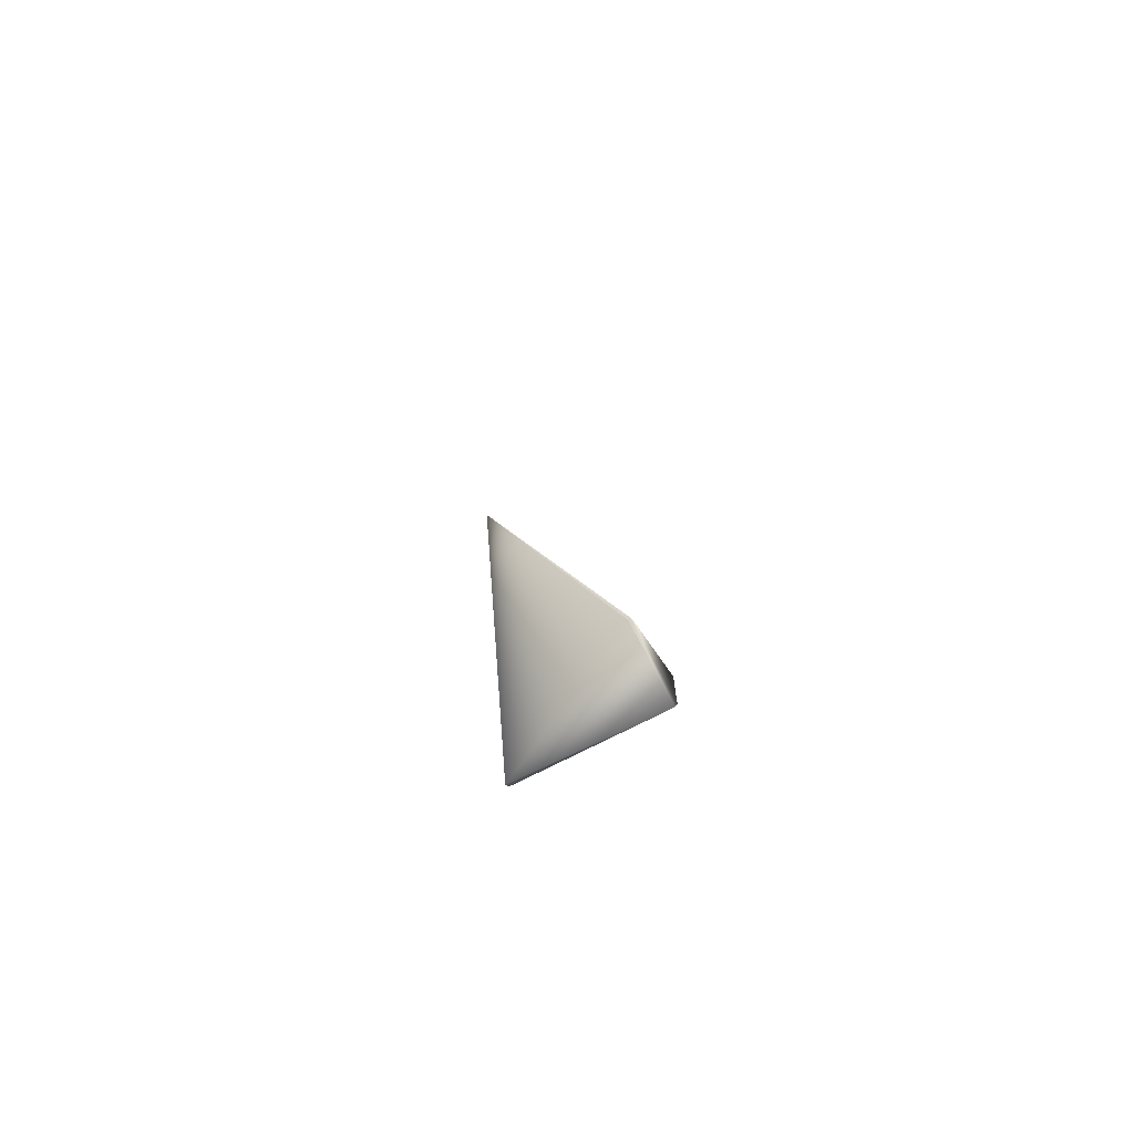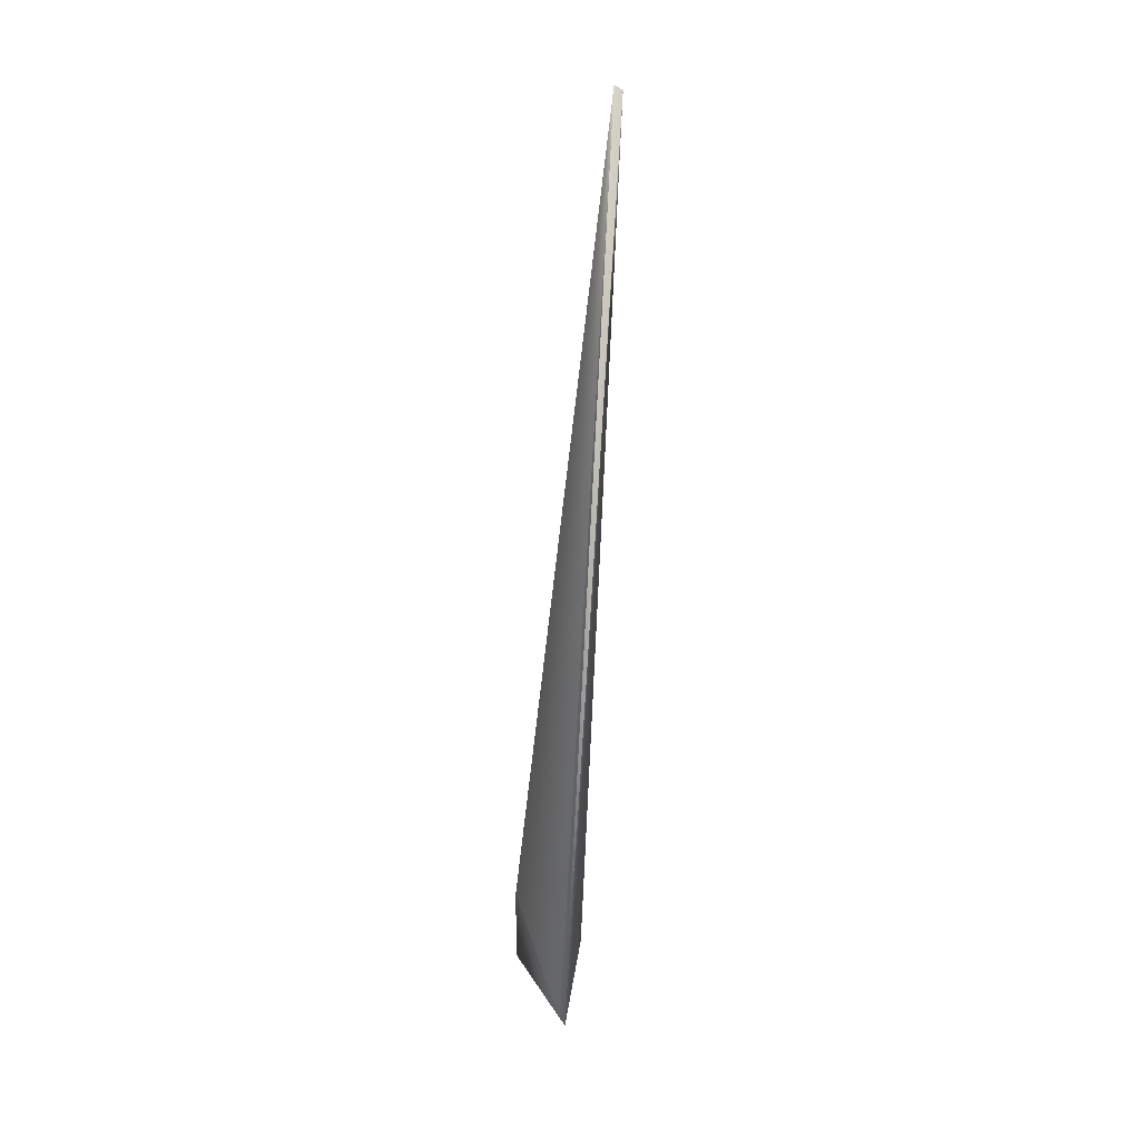
<metadata>
{"format":"obj","ext":"obj","renderer":"f3d","projection":"perspective","resolution":1024,"background":"white","views":[{"elev":-77.2,"azim":-112.0,"up":"+Z"},{"elev":21.9,"azim":110.2,"up":"+Z"}]}
</metadata>
<code>
v 0.09409 0.1181 0.7886
v 0.08886 0.07436 0.005452
v 0.08883 0.07441 0.005338
v -0.002151 -0.0018 0.0596
v -0.002105 -0.001763 0.05961
v 0.09403 0.1182 0.7886
v 0.09397 0.1182 0.7885
v 0.08879 0.07447 0.005224
v -0.002059 -0.001727 0.05961
v 0.09391 0.1183 0.7885
v 0.08875 0.07452 0.00511
v -0.002013 -0.00169 0.05961
v 0.09384 0.1184 0.7884
v 0.08872 0.07457 0.004996
v -0.001967 -0.001654 0.05962
v 0.09378 0.1184 0.7884
v 0.08868 0.07462 0.004882
v -0.001922 -0.001617 0.05962
v 0.09372 0.1185 0.7883
v 0.08865 0.07467 0.004768
v -0.001876 -0.00158 0.05962
v 0.09366 0.1186 0.7882
v 0.08861 0.07472 0.004654
v -0.00183 -0.001543 0.05962
v 0.0936 0.1186 0.7882
v 0.08857 0.07477 0.00454
v -0.001785 -0.001507 0.05963
v 0.09353 0.1187 0.7881
v 0.08854 0.07482 0.004426
v -0.001739 -0.00147 0.05963
v 0.09347 0.1188 0.7881
v 0.0885 0.07487 0.004312
v -0.001694 -0.001433 0.05963
v 0.09341 0.1188 0.788
v 0.08846 0.07492 0.004198
v -0.001648 -0.001396 0.05963
v 0.09335 0.1189 0.788
v 0.08843 0.07497 0.004084
v -0.001603 -0.001359 0.05963
v 0.09329 0.119 0.7879
v 0.08839 0.07502 0.00397
v -0.001557 -0.001322 0.05964
v 0.09323 0.119 0.7879
v 0.08835 0.07507 0.003856
v -0.001512 -0.001284 0.05964
v 0.09316 0.1191 0.7878
v 0.08831 0.07512 0.003742
v -0.001466 -0.001247 0.05964
v 0.0931 0.1192 0.7878
v 0.08828 0.07517 0.003628
v -0.001421 -0.00121 0.05964
v 0.09304 0.1193 0.7877
v 0.08824 0.07522 0.003514
v -0.001376 -0.001173 0.05964
v 0.09298 0.1193 0.7876
v 0.0882 0.07527 0.0034
v -0.001331 -0.001135 0.05965
v 0.09291 0.1194 0.7876
v 0.08816 0.07531 0.003286
v -0.001285 -0.001098 0.05965
v 0.09285 0.1195 0.7875
v 0.08812 0.07536 0.003172
v -0.00124 -0.001061 0.05965
v 0.09279 0.1195 0.7875
v 0.08809 0.07541 0.003058
v -0.001195 -0.001023 0.05965
v 0.09272 0.1196 0.7874
v 0.08805 0.07546 0.002944
v -0.00115 -0.000986 0.05965
v 0.09266 0.1197 0.7874
v 0.08801 0.07551 0.00283
v -0.001105 -0.000948 0.05965
v 0.0926 0.1197 0.7873
v 0.08797 0.07556 0.002716
v -0.00106 -0.00091 0.05965
v 0.09253 0.1198 0.7873
v 0.08793 0.07561 0.002602
v -0.001015 -0.000873 0.05966
v 0.09247 0.1199 0.7872
v 0.0879 0.07566 0.002488
v -0.00097 -0.000835 0.05966
v 0.09241 0.1199 0.7871
v 0.08786 0.07571 0.002374
v -0.000925 -0.000797 0.05966
v 0.09234 0.12 0.7871
v 0.08782 0.07575 0.00226
v -0.00088 -0.000759 0.05966
v 0.09228 0.1201 0.787
v 0.08778 0.0758 0.002146
v -0.000835 -0.000722 0.05966
v 0.09222 0.1201 0.787
v 0.08774 0.07585 0.002032
v -0.000791 -0.000684 0.05966
v 0.09215 0.1202 0.7869
v 0.0877 0.0759 0.001918
v -0.000746 -0.000646 0.05966
v 0.09209 0.1203 0.7869
v 0.08766 0.07595 0.001804
v -0.000701 -0.000608 0.05966
v 0.09202 0.1203 0.7868
v 0.08762 0.07599 0.00169
v -0.000657 -0.00057 0.05966
v 0.09196 0.1204 0.7868
v 0.08758 0.07604 0.001576
v -0.000612 -0.000531 0.05967
v 0.0919 0.1205 0.7867
v 0.08754 0.07609 0.001462
v -0.000568 -0.000493 0.05967
v 0.09183 0.1205 0.7867
v 0.0875 0.07614 0.001348
v -0.000523 -0.000455 0.05967
v 0.09105 0.1213 0.786
v 0.08746 0.07618 0.001234
v -0.000478 -0.000417 0.05967
v 0.08742 0.07623 0.00112
v -0.000434 -0.000379 0.05967
v 0.08738 0.07628 0.001006
v -0.00039 -0.00034 0.05967
v 0.08734 0.07633 0.000891
v -0.000345 -0.000302 0.05967
v 0.0873 0.07637 0.000777
v -0.000301 -0.000263 0.05967
v 0.08726 0.07642 0.000663
v 0.08722 0.07647 0.000549
v 0.08718 0.07651 0.000435
v 0.08713 0.07656 0.000321
v 0.08709 0.0766 0.000207
v 0.08705 0.07665 9.3e-05
v 0.08701 0.07669 -2.1e-05
v 0.09099 0.1214 0.7859
v 0.08697 0.07674 -0.000135
v 0.09092 0.1215 0.7859
v 0.08693 0.07679 -0.000249
v 0.09086 0.1215 0.7858
v 0.08688 0.07683 -0.00036
v 0.09079 0.1216 0.7858
v 0.08684 0.07687 -0.00047
v 0.09073 0.1216 0.7857
v 0.0868 0.07692 -0.000577
v 0.09067 0.1217 0.7857
v 0.08676 0.07696 -0.000682
v 0.09061 0.1218 0.7856
v 0.08672 0.077 -0.000785
v 0.09055 0.1218 0.7856
v 0.08669 0.07704 -0.000885
v 0.09049 0.1219 0.7855
v 0.08665 0.07708 -0.000983
v 0.09044 0.1219 0.7855
v 0.08661 0.07711 -0.001079
v 0.09038 0.122 0.7854
v 0.08658 0.07715 -0.001172
v 0.09033 0.122 0.7854
v 0.09028 0.1221 0.7853
v 0.09023 0.1221 0.7853
v 0.09018 0.1222 0.7853
v 0.09013 0.1222 0.7852
v 0.09008 0.1223 0.7852
v 0.09004 0.1223 0.7851
v 0.08999 0.1224 0.7851
v 0.08995 0.1224 0.7851
v 0.0899 0.1224 0.785
v 0.08986 0.1225 0.785
v 0.08983 0.1225 0.785
v 0.08979 0.1225 0.7849
v 0.08975 0.1226 0.7849
v 0.08972 0.1226 0.7849
v 0.08968 0.1226 0.7849
v 0.08965 0.1227 0.7848
v 0.08962 0.1227 0.7848
v 0.08959 0.1227 0.7848
v 0.08956 0.1228 0.7848
v 0.08953 0.1228 0.7847
v 0.08951 0.1228 0.7847
v 0.08948 0.1228 0.7847
v 0.08946 0.1228 0.7847
v 0.08944 0.1229 0.7847
v 0.08941 0.1229 0.7846
v 0.0894 0.1229 0.7846
v 0.08938 0.1229 0.7846
v 0.08936 0.1229 0.7846
v 0.08935 0.1229 0.7846
v 0.08933 0.123 0.7846
v 0.08932 0.123 0.7846
v 0.08931 0.123 0.7846
v 0.0893 0.123 0.7846
v 0.08929 0.123 0.7845
v 0.08929 0.123 0.7845
v 0.08928 0.123 0.7845
v 0.08927 0.123 0.7845
v 0.08927 0.123 0.7845
v 0.08927 0.123 0.7845
v -0.001485 -0.001347 0
v -7.4e-05 -6.7e-05 -0.003795
v -0.03931 0.04697 0
v -0.03933 0.04695 0
v 0.08585 0.07786 -0.003041
v -0.04114 0.04536 0
v -0.03936 0.04693 0
v 0.08654 0.07719 -0.001263
v -0.03938 0.04691 0
v -0.03941 0.04689 0
v 0.08651 0.07722 -0.001352
v -0.03943 0.04687 0
v -0.03946 0.04685 0
v 0.08648 0.07725 -0.001439
v -0.03948 0.04682 0
v -0.03951 0.0468 0
v 0.08644 0.07729 -0.001523
v -0.03953 0.04678 0
v -0.03956 0.04676 0
v 0.08641 0.07732 -0.001605
v -0.03958 0.04674 0
v -0.03961 0.04672 0
v 0.08638 0.07735 -0.001685
v -0.03963 0.0467 0
v -0.03966 0.04668 0
v 0.08635 0.07738 -0.001763
v -0.03968 0.04666 0
v -0.03971 0.04663 0
v 0.08632 0.07741 -0.001838
v -0.03973 0.04661 0
v 0.08629 0.07744 -0.001911
v -0.03976 0.04659 0
v -0.03978 0.04657 0
v 0.08627 0.07746 -0.001981
v -0.03981 0.04655 0
v 0.08624 0.07749 -0.00205
v -0.03983 0.04653 0
v -0.03986 0.04651 0
v 0.08621 0.07751 -0.002116
v -0.03988 0.04648 0
v 0.08619 0.07754 -0.00218
v -0.03991 0.04646 0
v 0.08617 0.07756 -0.002241
v -0.03993 0.04644 0
v 0.08614 0.07758 -0.002301
v -0.03996 0.04642 0
v -0.03998 0.0464 0
v 0.08612 0.0776 -0.002357
v -0.04001 0.04638 0
v 0.0861 0.07763 -0.002412
v -0.04003 0.04636 0
v 0.08608 0.07765 -0.002465
v -0.04006 0.04634 0
v 0.08606 0.07766 -0.002515
v -0.04008 0.04631 0
v 0.08604 0.07768 -0.002563
v -0.04011 0.04629 0
v 0.08602 0.0777 -0.002608
v 0.086 0.07772 -0.002651
v -0.04013 0.04627 0
v 0.08599 0.07773 -0.002692
v -0.04016 0.04625 0
v 0.08597 0.07775 -0.002731
v -0.04018 0.04623 0
v 0.08596 0.07776 -0.002768
v 0.08594 0.07777 -0.002802
v -0.0402 0.04621 0
v 0.09177 0.1206 0.7866
v 0.08593 0.07778 -0.002834
v 0.08592 0.0778 -0.002863
v -0.04023 0.04618 0
v 0.0917 0.1207 0.7865
v 0.09118 0.1212 0.7861
v 0.09112 0.1213 0.786
v 0.08591 0.0778 -0.002891
v 0.0859 0.07781 -0.002916
v -0.04025 0.04616 0
v 0.09164 0.1207 0.7865
v 0.09131 0.1211 0.7862
v 0.09125 0.1211 0.7862
v 0.08589 0.07782 -0.002938
v 0.08588 0.07783 -0.002959
v 0.08587 0.07784 -0.002977
v -0.04028 0.04614 0
v 0.09157 0.1208 0.7864
v 0.09144 0.1209 0.7863
v 0.09138 0.121 0.7863
v 0.08587 0.07784 -0.002993
v 0.08586 0.07785 -0.003007
v 0.08586 0.07785 -0.003018
v 0.08585 0.07786 -0.003027
v 0.08585 0.07786 -0.003034
v -0.0403 0.04612 0
v 0.09151 0.1209 0.7864
v -0.04033 0.0461 0
v -0.04035 0.04608 0
v -0.04038 0.04605 0
v -0.0404 0.04603 0
v -0.04043 0.04601 0
v -0.04045 0.04599 0
v -0.04047 0.04597 0
v -0.0405 0.04594 0
v -0.04052 0.04592 0
v -0.04055 0.0459 0
v -0.04057 0.04588 0
v -0.04059 0.04586 0
v -0.04062 0.04584 0
v -0.04064 0.04582 0
v -0.04066 0.0458 0
v -0.04068 0.04578 0
v -0.0407 0.04576 0
v -0.04072 0.04574 0
v -0.04074 0.04572 0
v -0.04076 0.04571 0
v -0.04078 0.04569 0
v -0.0408 0.04567 0
v -0.04082 0.04565 0
v -0.04084 0.04564 0
v -0.04085 0.04562 0
v -0.04087 0.04561 0
v -0.04088 0.04559 0
v -0.0409 0.04558 0
v -0.04091 0.04557 0
v -0.04093 0.04555 0
v -0.04094 0.04554 0
v -0.04096 0.04553 0
v -0.04097 0.04551 0
v -0.04098 0.0455 0
v -0.04099 0.04549 0
v -0.041 0.04548 0
v -0.04102 0.04547 0
v -0.04103 0.04546 0
v -0.04104 0.04545 0
v -0.04105 0.04544 0
v -0.04106 0.04543 0
v -0.04106 0.04543 0
v -0.04107 0.04542 0
v -0.04108 0.04541 0
v -0.04109 0.0454 0
v -0.04109 0.0454 0
v -0.0411 0.04539 0
v -0.04111 0.04539 0
v -0.04111 0.04538 0
v -0.04112 0.04538 0
v -0.04112 0.04537 0
v -0.04112 0.04537 0
v -0.04113 0.04537 0
v -0.04113 0.04536 0
v -0.04113 0.04536 0
v -0.04113 0.04536 0
f 1 2 3
f 1 4 5
f 1 6 7
f 1 3 8
f 1 5 9
f 1 7 10
f 1 8 11
f 1 9 12
f 1 10 13
f 1 11 14
f 1 12 15
f 1 13 16
f 1 14 17
f 1 15 18
f 1 16 19
f 1 17 20
f 1 18 21
f 1 19 22
f 1 20 23
f 1 21 24
f 1 22 25
f 1 23 26
f 1 24 27
f 1 25 28
f 1 26 29
f 1 27 30
f 1 28 31
f 1 29 32
f 1 30 33
f 1 31 34
f 1 32 35
f 1 33 36
f 1 34 37
f 1 35 38
f 1 36 39
f 1 37 40
f 1 38 41
f 1 39 42
f 1 40 43
f 1 41 44
f 1 42 45
f 1 43 46
f 1 44 47
f 1 45 48
f 1 46 49
f 1 47 50
f 1 48 51
f 1 49 52
f 1 50 53
f 1 51 54
f 1 52 55
f 1 53 56
f 1 54 57
f 1 55 58
f 1 56 59
f 1 57 60
f 1 58 61
f 1 59 62
f 1 60 63
f 1 61 64
f 1 62 65
f 1 63 66
f 1 64 67
f 1 65 68
f 1 66 69
f 1 67 70
f 1 68 71
f 1 69 72
f 1 70 73
f 1 71 74
f 1 72 75
f 1 73 76
f 1 74 77
f 1 75 78
f 1 76 79
f 1 77 80
f 1 78 81
f 1 79 82
f 1 80 83
f 1 81 84
f 1 82 85
f 1 83 86
f 1 84 87
f 1 85 88
f 1 86 89
f 1 87 90
f 1 88 91
f 1 89 92
f 1 90 93
f 1 91 94
f 1 92 95
f 1 93 96
f 1 94 97
f 1 95 98
f 1 96 99
f 1 97 100
f 1 98 101
f 1 99 102
f 1 100 103
f 1 101 104
f 1 102 105
f 1 103 106
f 1 104 107
f 1 105 108
f 1 106 109
f 1 107 110
f 1 108 111
f 1 109 112
f 1 110 113
f 1 111 114
f 1 113 115
f 1 114 116
f 1 115 117
f 1 116 118
f 1 117 119
f 1 118 120
f 1 119 121
f 1 120 122
f 1 121 123
f 1 122 2
f 1 123 124
f 1 124 125
f 1 125 126
f 1 126 127
f 1 127 128
f 1 128 129
f 1 112 130
f 1 129 131
f 1 130 132
f 1 131 133
f 1 132 134
f 1 133 135
f 1 134 136
f 1 135 137
f 1 136 138
f 1 137 139
f 1 138 140
f 1 139 141
f 1 140 142
f 1 141 143
f 1 142 144
f 1 143 145
f 1 144 146
f 1 145 147
f 1 146 148
f 1 147 149
f 1 148 150
f 1 149 151
f 1 150 152
f 1 151 6
f 1 152 153
f 1 153 154
f 1 154 155
f 1 155 156
f 1 156 157
f 1 157 158
f 1 158 159
f 1 159 160
f 1 160 161
f 1 161 162
f 1 162 163
f 1 163 164
f 1 164 165
f 1 165 166
f 1 166 167
f 1 167 168
f 1 168 169
f 1 169 170
f 1 170 171
f 1 171 172
f 1 172 173
f 1 173 174
f 1 174 175
f 1 175 176
f 1 176 177
f 1 177 178
f 1 178 179
f 1 179 180
f 1 180 181
f 1 181 182
f 1 182 183
f 1 183 184
f 1 184 185
f 1 185 186
f 1 186 187
f 1 187 188
f 1 188 189
f 1 189 190
f 1 190 191
f 1 191 4
f 2 78 192
f 2 81 78
f 2 84 81
f 2 87 84
f 2 90 87
f 2 93 90
f 2 96 93
f 2 99 96
f 2 102 99
f 2 105 102
f 2 108 105
f 2 111 108
f 2 114 111
f 2 116 114
f 2 118 116
f 2 120 118
f 2 122 120
f 2 193 3
f 2 192 193
f 194 195 191
f 194 191 196
f 194 196 193
f 194 193 195
f 4 191 197
f 4 197 192
f 4 192 5
f 6 151 7
f 3 193 8
f 195 198 191
f 195 193 198
f 5 192 9
f 7 151 199
f 7 199 10
f 8 193 11
f 198 200 191
f 198 193 200
f 9 192 12
f 10 199 13
f 11 193 14
f 200 201 191
f 200 193 201
f 12 192 15
f 13 199 202
f 13 202 16
f 14 193 17
f 201 203 191
f 201 193 203
f 15 192 18
f 16 202 19
f 17 193 20
f 203 204 191
f 203 193 204
f 18 192 21
f 19 202 205
f 19 205 22
f 20 193 23
f 204 206 191
f 204 193 206
f 21 192 24
f 22 205 25
f 23 193 26
f 206 207 191
f 206 193 207
f 24 192 27
f 25 205 208
f 25 208 28
f 26 193 29
f 207 209 191
f 207 193 209
f 27 192 30
f 28 208 31
f 29 193 32
f 209 210 191
f 209 193 210
f 30 192 33
f 31 208 211
f 31 211 34
f 32 193 35
f 210 212 191
f 210 193 212
f 33 192 36
f 34 211 37
f 35 193 38
f 212 213 191
f 212 193 213
f 36 192 39
f 37 211 214
f 37 214 40
f 38 193 41
f 213 215 191
f 213 193 215
f 39 192 42
f 40 214 43
f 41 193 44
f 215 216 191
f 215 193 216
f 42 192 45
f 43 214 217
f 43 217 46
f 44 193 47
f 216 218 191
f 216 193 218
f 45 192 48
f 46 217 49
f 47 193 50
f 218 219 191
f 218 193 219
f 48 192 51
f 49 217 220
f 49 220 52
f 50 193 53
f 219 221 191
f 219 193 221
f 51 192 54
f 52 220 222
f 52 222 55
f 53 193 56
f 221 223 191
f 221 193 223
f 54 192 57
f 55 222 58
f 56 193 59
f 223 224 191
f 223 193 224
f 57 192 60
f 58 222 225
f 58 225 61
f 59 193 62
f 224 226 191
f 224 193 226
f 60 192 63
f 61 225 227
f 61 227 64
f 62 193 65
f 226 228 191
f 226 193 228
f 63 192 66
f 64 227 67
f 65 193 68
f 228 229 191
f 228 193 229
f 66 192 69
f 67 227 230
f 67 230 70
f 68 193 71
f 229 231 191
f 229 193 231
f 69 192 72
f 70 230 232
f 70 232 73
f 71 193 74
f 231 233 191
f 231 193 233
f 72 192 75
f 73 232 234
f 73 234 76
f 74 193 77
f 233 235 191
f 233 193 235
f 75 192 78
f 76 234 236
f 76 236 79
f 77 193 80
f 235 237 191
f 235 193 237
f 79 236 82
f 80 193 83
f 237 238 191
f 237 193 238
f 82 236 239
f 82 239 85
f 83 193 86
f 238 240 191
f 238 193 240
f 85 239 241
f 85 241 88
f 86 193 89
f 240 242 191
f 240 193 242
f 88 241 243
f 88 243 91
f 89 193 92
f 242 244 191
f 242 193 244
f 91 243 245
f 91 245 94
f 92 193 95
f 244 246 191
f 244 193 246
f 94 245 247
f 94 247 97
f 95 193 98
f 246 248 191
f 246 193 248
f 97 247 249
f 97 249 250
f 97 250 100
f 98 193 101
f 248 251 191
f 248 193 251
f 100 250 252
f 100 252 103
f 101 193 104
f 251 253 191
f 251 193 253
f 103 252 254
f 103 254 106
f 104 193 107
f 253 255 191
f 253 193 255
f 106 254 256
f 106 256 257
f 106 257 109
f 107 193 110
f 255 258 191
f 255 193 258
f 109 259 112
f 109 257 260
f 109 260 261
f 109 261 259
f 110 193 113
f 258 262 191
f 258 193 262
f 259 263 264
f 259 264 265
f 259 265 112
f 259 261 266
f 259 266 267
f 259 267 263
f 113 193 115
f 262 268 191
f 262 193 268
f 263 269 270
f 263 270 271
f 263 271 264
f 263 267 272
f 263 272 273
f 263 273 274
f 263 274 269
f 115 193 117
f 268 275 191
f 268 193 275
f 269 276 277
f 269 277 278
f 269 278 270
f 269 274 279
f 269 279 280
f 269 280 281
f 269 281 282
f 269 282 283
f 269 283 196
f 269 196 276
f 117 193 119
f 275 284 191
f 275 193 284
f 276 285 277
f 276 196 285
f 119 193 121
f 284 286 191
f 284 193 286
f 285 196 277
f 121 193 123
f 286 287 191
f 286 193 287
f 277 196 278
f 123 193 124
f 287 288 191
f 287 193 288
f 278 196 270
f 124 193 125
f 288 289 191
f 288 193 289
f 270 196 271
f 125 193 126
f 289 290 191
f 289 193 290
f 271 196 264
f 126 193 127
f 290 291 191
f 290 193 291
f 264 196 265
f 127 193 128
f 291 292 191
f 291 193 292
f 265 196 112
f 128 193 129
f 292 293 191
f 292 193 293
f 112 196 130
f 129 193 131
f 293 294 191
f 293 193 294
f 130 196 132
f 131 193 133
f 294 295 191
f 294 193 295
f 132 196 134
f 133 193 135
f 295 296 191
f 295 193 296
f 134 196 136
f 135 193 137
f 296 297 191
f 296 193 297
f 136 196 138
f 137 193 139
f 297 298 191
f 297 193 298
f 138 196 140
f 139 193 141
f 298 299 191
f 298 193 299
f 140 196 142
f 141 193 143
f 299 300 191
f 299 193 300
f 142 196 144
f 143 193 145
f 300 301 191
f 300 193 301
f 144 196 146
f 145 193 147
f 301 302 191
f 301 193 302
f 146 196 148
f 147 193 149
f 302 303 191
f 302 193 303
f 148 196 150
f 149 193 151
f 303 304 191
f 303 193 304
f 150 196 152
f 151 193 199
f 304 305 191
f 304 193 305
f 152 196 153
f 199 193 202
f 305 306 191
f 305 193 306
f 153 196 154
f 202 193 205
f 306 307 191
f 306 193 307
f 154 196 155
f 205 193 208
f 307 308 191
f 307 193 308
f 155 196 156
f 208 193 211
f 308 309 191
f 308 193 309
f 156 196 157
f 211 193 214
f 309 310 191
f 309 193 310
f 157 196 158
f 214 193 217
f 310 311 191
f 310 193 311
f 158 196 159
f 217 193 220
f 311 312 191
f 311 193 312
f 159 196 160
f 220 193 222
f 312 313 191
f 312 193 313
f 160 196 161
f 222 193 225
f 313 314 191
f 313 193 314
f 161 196 162
f 225 193 227
f 314 315 191
f 314 193 315
f 162 196 163
f 227 193 230
f 315 316 191
f 315 193 316
f 163 196 164
f 230 196 232
f 230 193 196
f 316 317 191
f 316 193 317
f 164 196 165
f 232 196 234
f 317 318 191
f 317 193 318
f 165 196 166
f 234 196 236
f 318 319 191
f 318 193 319
f 166 196 167
f 236 196 239
f 319 320 191
f 319 193 320
f 167 196 168
f 239 196 241
f 320 321 191
f 320 193 321
f 168 196 169
f 241 196 243
f 321 322 191
f 321 193 322
f 169 196 170
f 243 196 245
f 322 323 191
f 322 193 323
f 170 196 171
f 245 196 247
f 323 324 191
f 323 193 324
f 171 196 172
f 247 196 249
f 324 325 191
f 324 193 325
f 172 196 173
f 249 196 250
f 325 326 191
f 325 193 326
f 173 196 174
f 250 196 252
f 326 327 191
f 326 193 327
f 174 196 175
f 252 196 254
f 327 328 191
f 327 193 328
f 175 196 176
f 254 196 256
f 328 329 191
f 328 193 329
f 176 196 177
f 256 196 257
f 329 330 191
f 329 193 330
f 177 196 178
f 257 196 260
f 330 331 191
f 330 193 331
f 178 196 179
f 260 196 261
f 331 332 191
f 331 193 332
f 179 196 180
f 261 196 266
f 332 333 191
f 332 193 333
f 180 196 181
f 266 196 267
f 333 334 191
f 333 193 334
f 181 196 182
f 267 196 272
f 334 335 191
f 334 193 335
f 182 196 183
f 272 196 273
f 335 336 191
f 335 193 336
f 183 196 184
f 273 196 274
f 336 337 191
f 336 193 337
f 184 196 185
f 274 196 279
f 337 338 191
f 337 193 338
f 185 196 186
f 279 196 280
f 338 339 191
f 338 193 339
f 186 196 187
f 280 196 281
f 339 340 191
f 339 193 340
f 187 196 188
f 281 196 282
f 340 341 191
f 340 193 341
f 188 191 189
f 188 196 191
f 282 196 283
f 341 197 191
f 341 193 197
f 189 191 190
f 197 193 192

</code>
